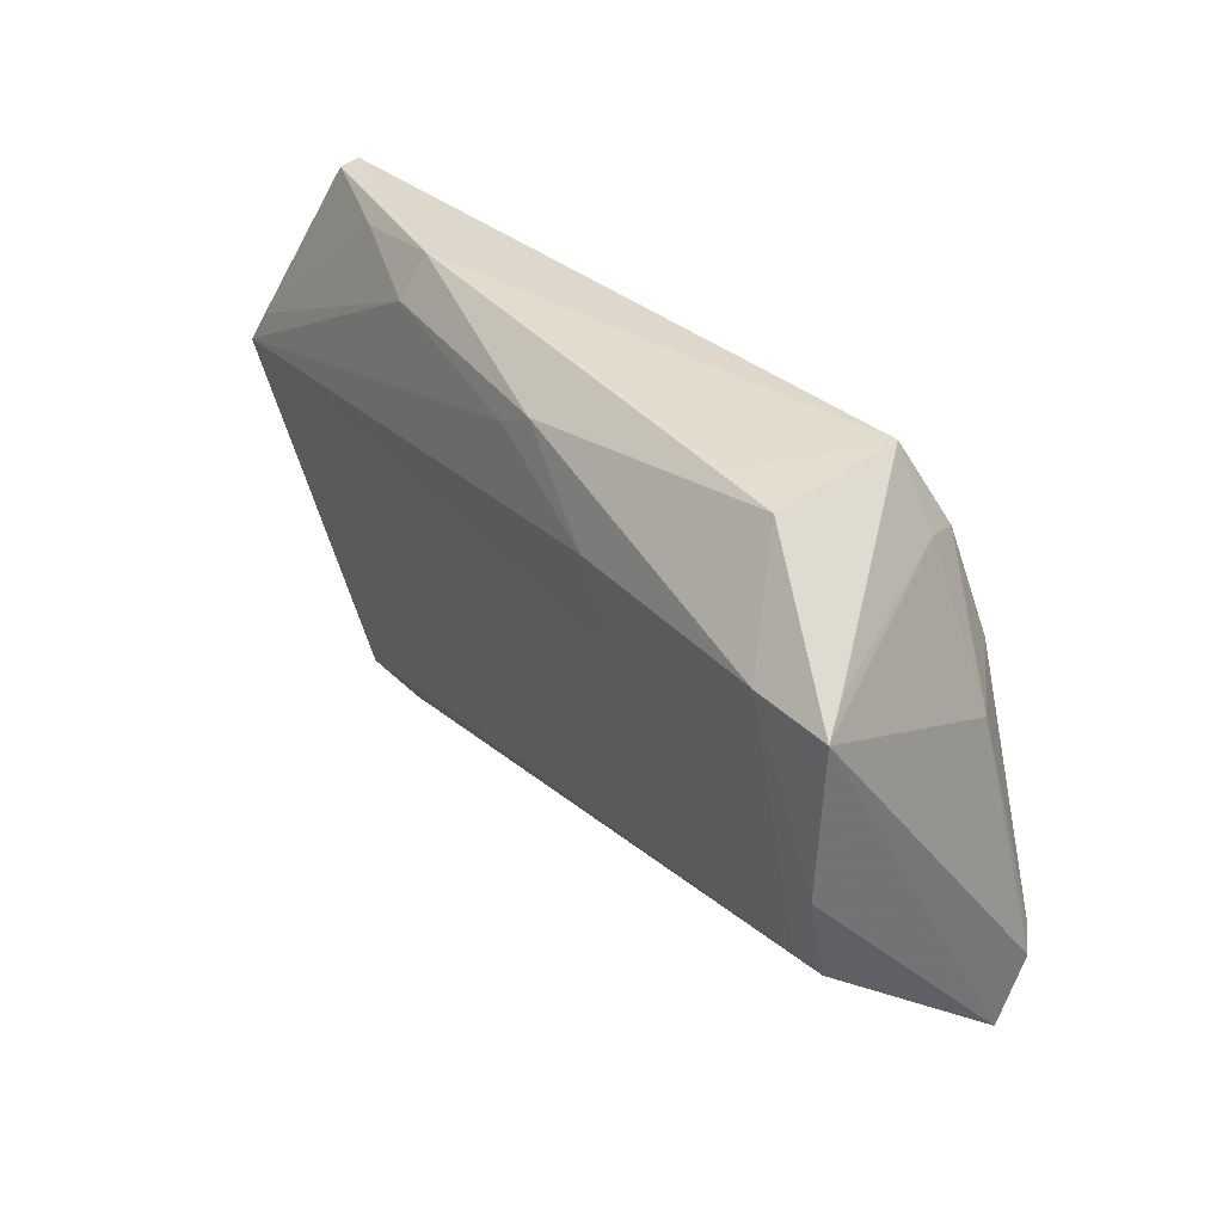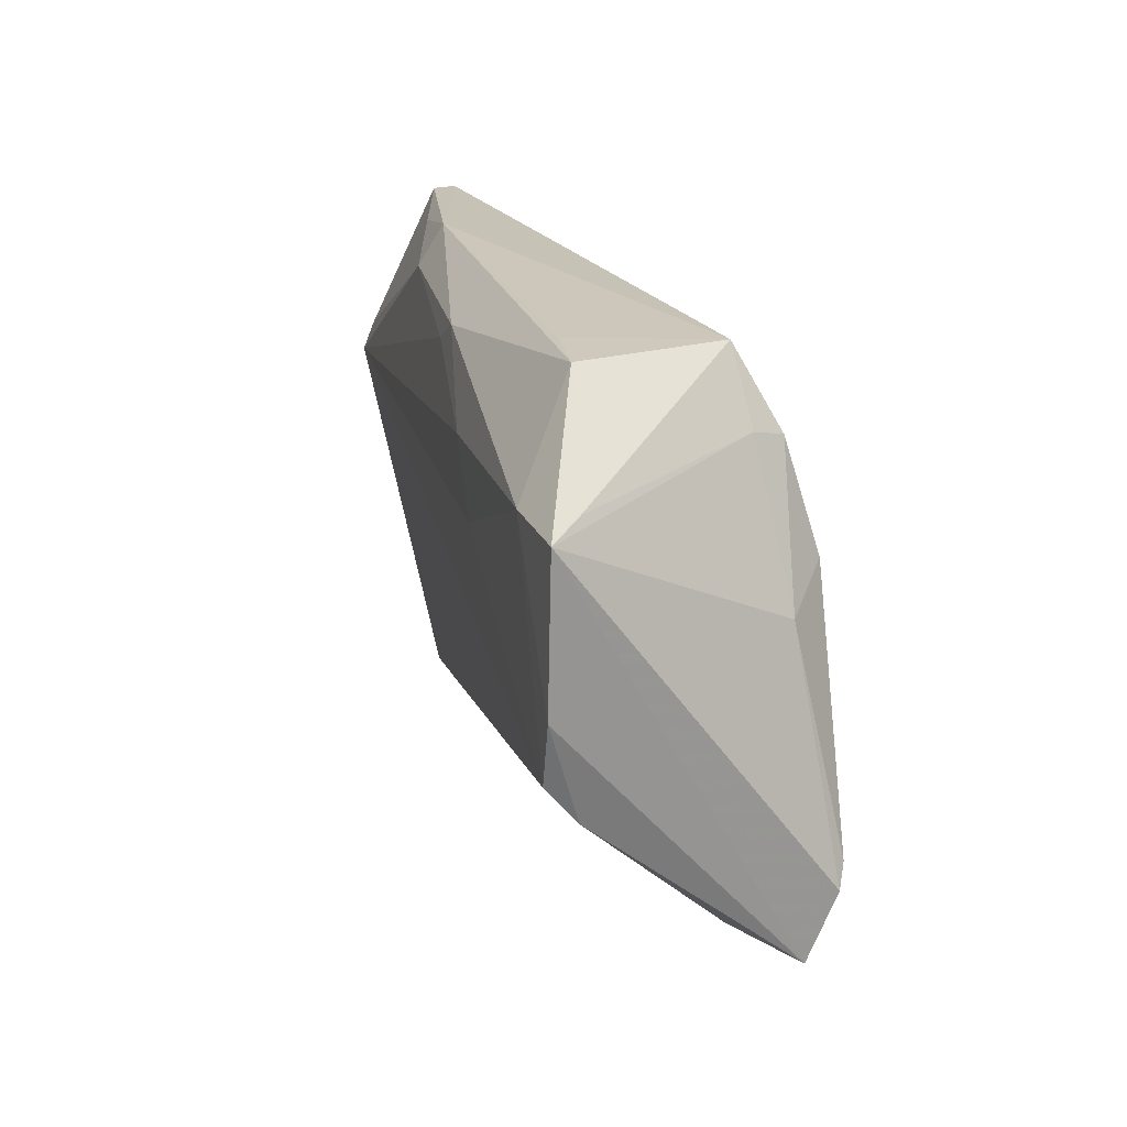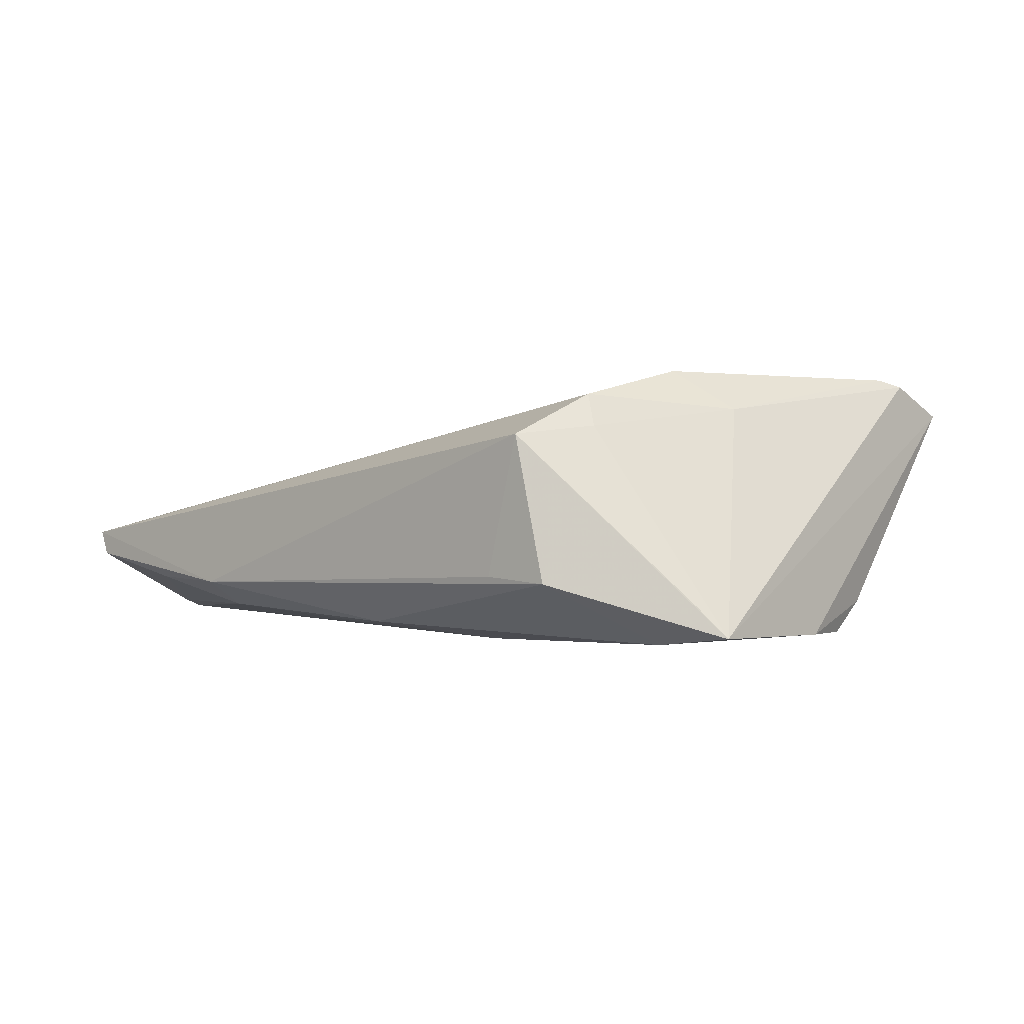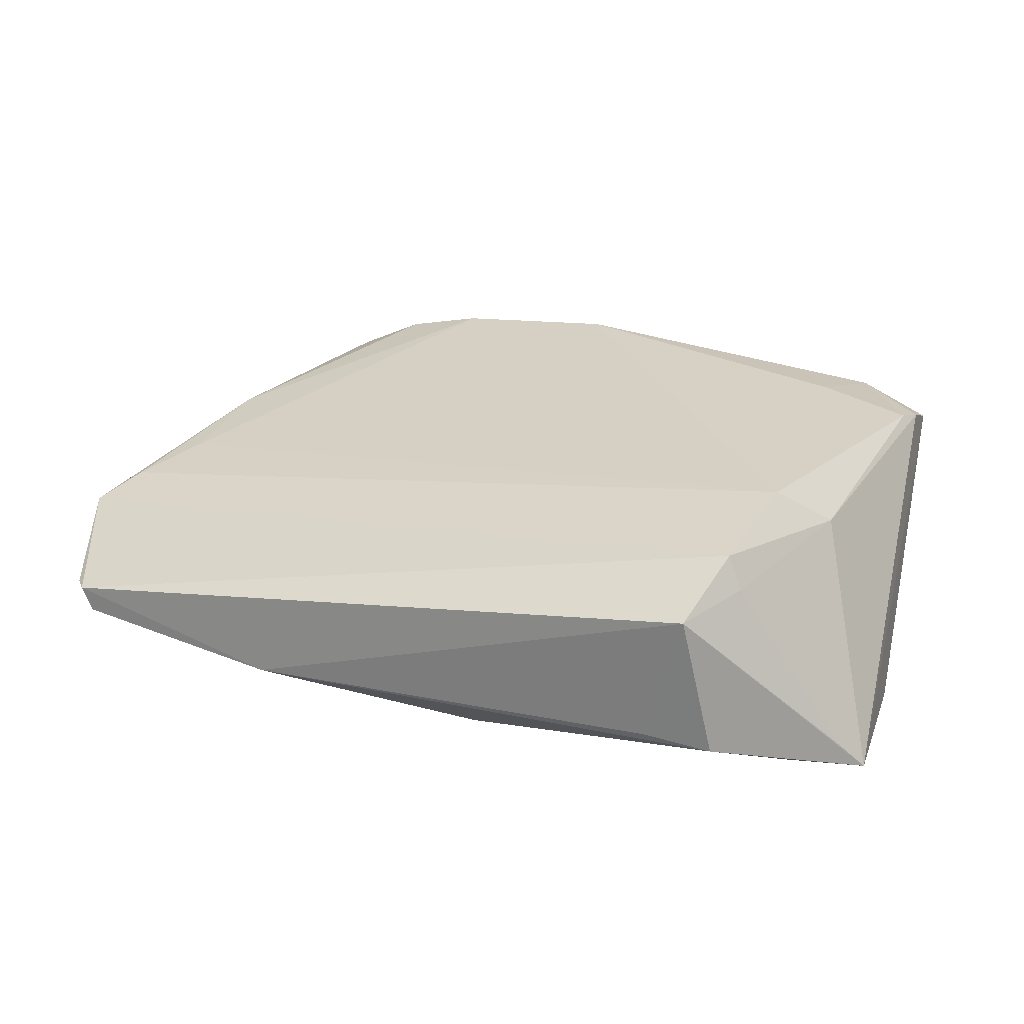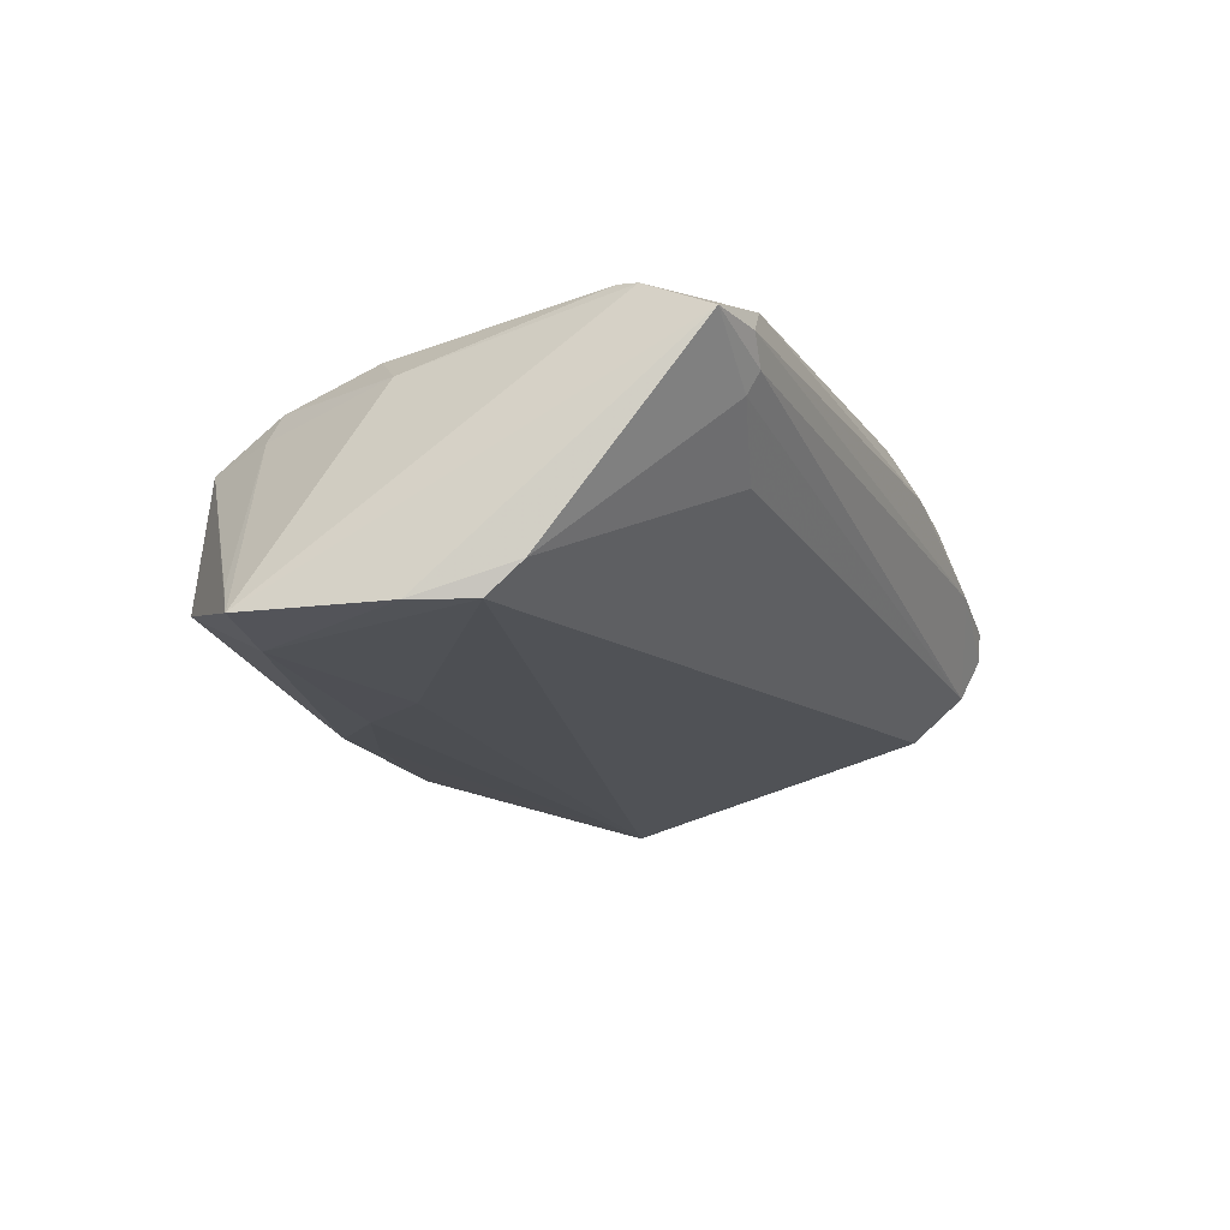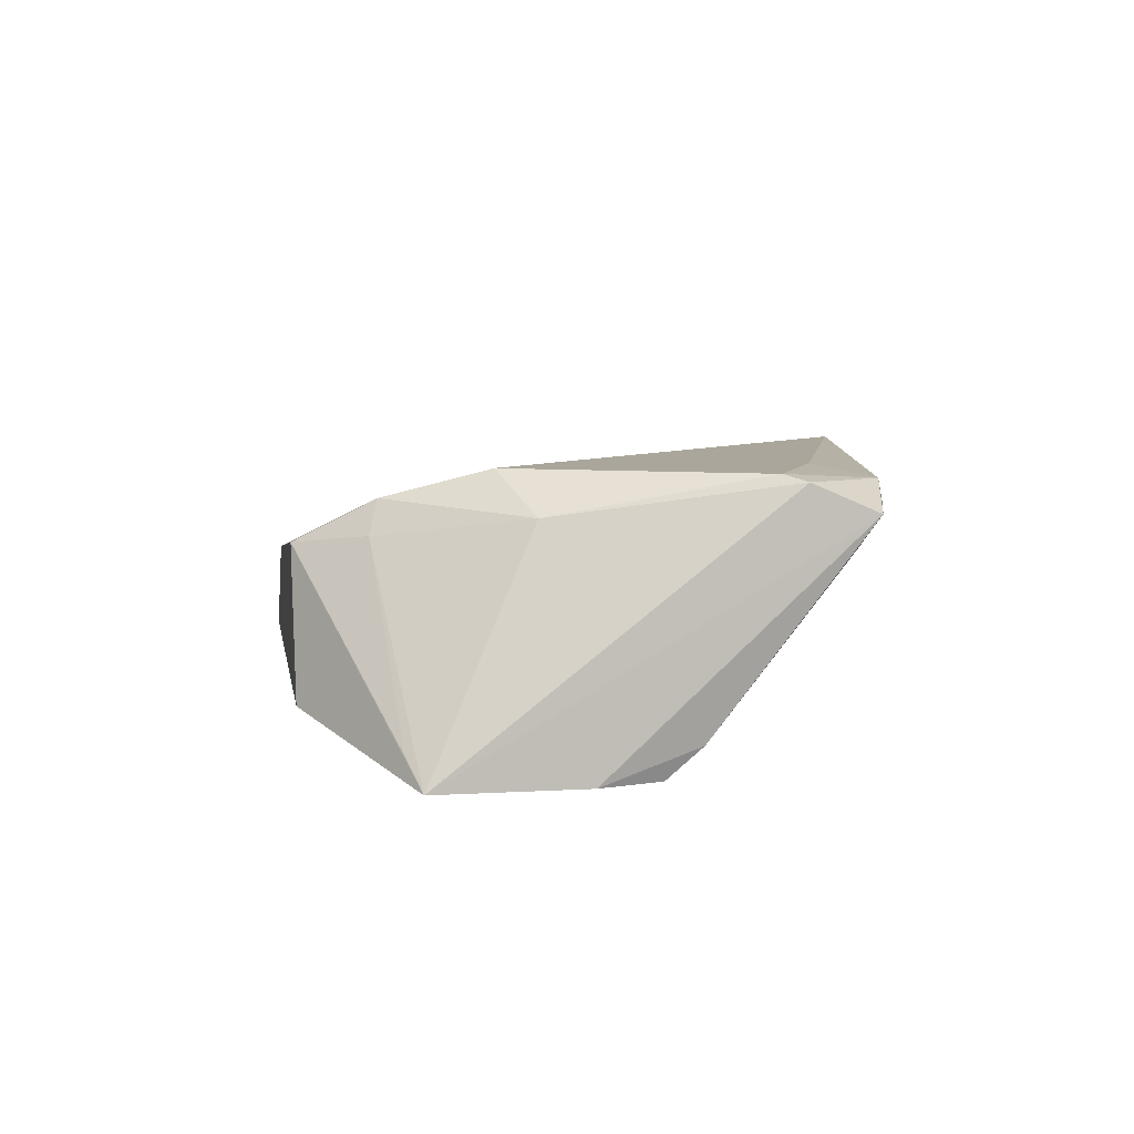
<metadata>
{"format":"obj","ext":"obj","renderer":"f3d","projection":"perspective","resolution":1024,"background":"white","views":[{"elev":32.3,"azim":-123.7,"up":"+Y"},{"elev":18.8,"azim":-104.1,"up":"+Y"},{"elev":-1.0,"azim":-134.7,"up":"+Z"},{"elev":27.0,"azim":-158.4,"up":"+Z"},{"elev":-18.2,"azim":-72.3,"up":"+Z"},{"elev":7.9,"azim":-96.9,"up":"+Z"}]}
</metadata>
<code>
v 0.03548 -0.03961 0.01217
v 0.04605 -0.03542 0.007357
v -0.02285 0.01235 -0.01657
v -0.05397 0.001318 -0.01539
v -0.03632 0.02387 0.01436
v 0.0517 0.0362 -0.005457
v 0.06162 0.01214 -0.01411
v 0.06186 0.007179 -0.008672
v -0.04542 0.006657 0.01287
v 0.0477 -0.04033 0.003941
v 0.04828 -0.03093 -0.006608
v -0.03767 0.03328 -0.008933
v 0.05241 -0.01212 0.006877
v -0.0291 -0.02806 0.002032
v 0.06204 0.01704 0.001204
v 0.02548 0.03098 -0.01264
v -0.04942 -0.0195 0.01782
v 0.0548 0.03421 -0.00257
v -0.03976 -0.03044 0.008031
v 0.05518 0.03175 -0.004653
v -0.05162 -0.01087 -0.01155
v -0.03692 -0.0254 0.01782
v 0.04685 -0.03782 -0.001367
v 0.05924 0.01625 -0.01307
v 0.02496 -0.03919 0.01485
v 0.02516 0.0362 -0.009423
v -0.04337 -0.03241 0.01355
v -0.03826 0.02492 0.01032
v -0.04134 -0.03237 0.01647
v -0.01666 0.02078 -0.01648
v -0.05061 -0.03047 0.01341
v 0.0585 0.01072 0.003253
v -0.04504 0.02069 -0.01633
v -0.05168 -0.0064 -0.01537
v 0.053 0.002496 0.005341
v -0.02897 0.03382 -0.008122
v 0.05713 -0.02247 -0.002189
v -0.04 -0.03208 0.01061
v 0.03497 -0.04094 0.008743
v -0.03894 0.01092 0.01782
v 0.04513 -0.041 0.007064
v -0.003771 0.02997 -0.01438
v 0.001131 0.02742 -0.01473
v -0.05073 -0.02228 0.01699
v -0.05202 0.02179 -0.01165
v 0.0388 0.03425 -0.008868
v -0.05508 0.0199 -0.0153
v 0.01289 -0.03919 0.01477
v -0.03345 0.03364 0.009161
v 0.06216 0.01256 -0.003317
v 0.002775 -0.03709 0.01779
v 0.05309 0.03613 -0.002292
f 7 11 34
f 34 3 7
f 4 31 47
f 7 3 30
f 52 49 5
f 5 9 40
f 47 49 12
f 25 35 40
f 40 35 32
f 32 5 40
f 17 22 40
f 40 9 17
f 31 4 21
f 21 4 34
f 43 16 7
f 7 30 43
f 28 5 49
f 47 9 28
f 9 5 28
f 26 49 52
f 26 46 16
f 51 25 40
f 40 22 51
f 48 25 51
f 52 5 15
f 5 32 15
f 31 27 29
f 22 17 29
f 29 51 22
f 29 27 48
f 48 51 29
f 31 21 19
f 19 21 14
f 7 16 24
f 16 46 24
f 42 43 30
f 12 26 42
f 16 43 42
f 42 26 16
f 45 49 47
f 47 28 45
f 45 28 49
f 36 12 49
f 49 26 36
f 36 26 12
f 6 26 52
f 46 26 6
f 6 24 46
f 6 20 7
f 7 24 6
f 35 25 13
f 13 32 35
f 13 15 32
f 37 11 7
f 37 13 41
f 15 13 37
f 39 25 48
f 48 27 39
f 52 15 18
f 18 6 52
f 20 6 18
f 7 20 18
f 18 15 7
f 31 29 44
f 44 29 17
f 47 31 44
f 44 9 47
f 44 17 9
f 47 12 33
f 12 42 33
f 33 42 30
f 33 30 3
f 33 4 47
f 3 34 33
f 34 4 33
f 1 13 25
f 25 39 1
f 1 39 41
f 10 37 41
f 41 39 10
f 8 37 7
f 38 39 27
f 38 27 31
f 31 19 38
f 41 13 2
f 2 1 41
f 13 1 2
f 15 37 50
f 37 8 50
f 7 15 50
f 50 8 7
f 23 10 39
f 39 38 23
f 23 38 19
f 11 37 23
f 37 10 23
f 23 19 14
f 14 21 23
f 23 34 11
f 23 21 34

</code>
